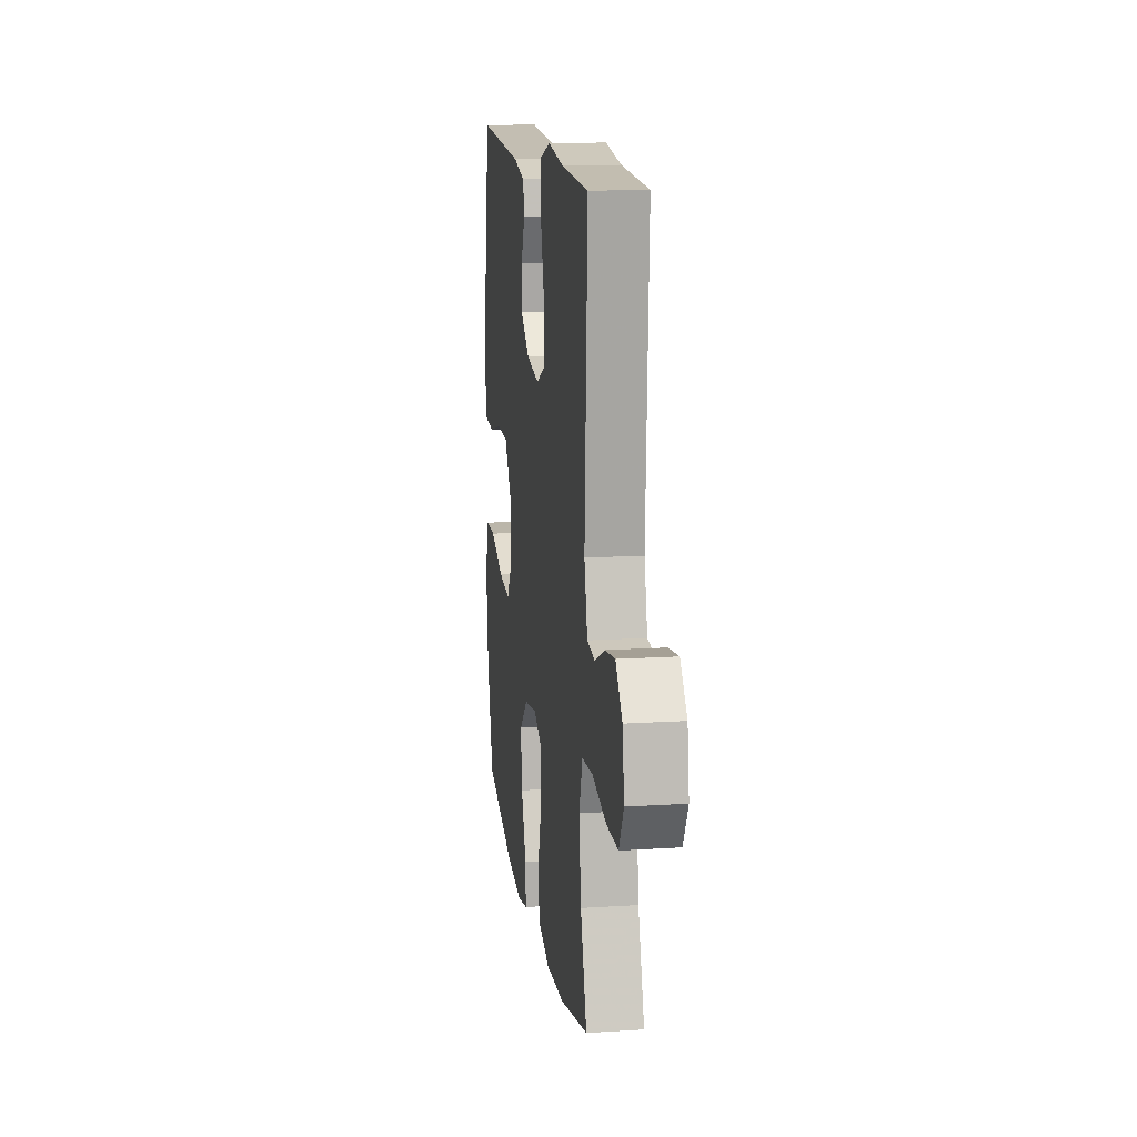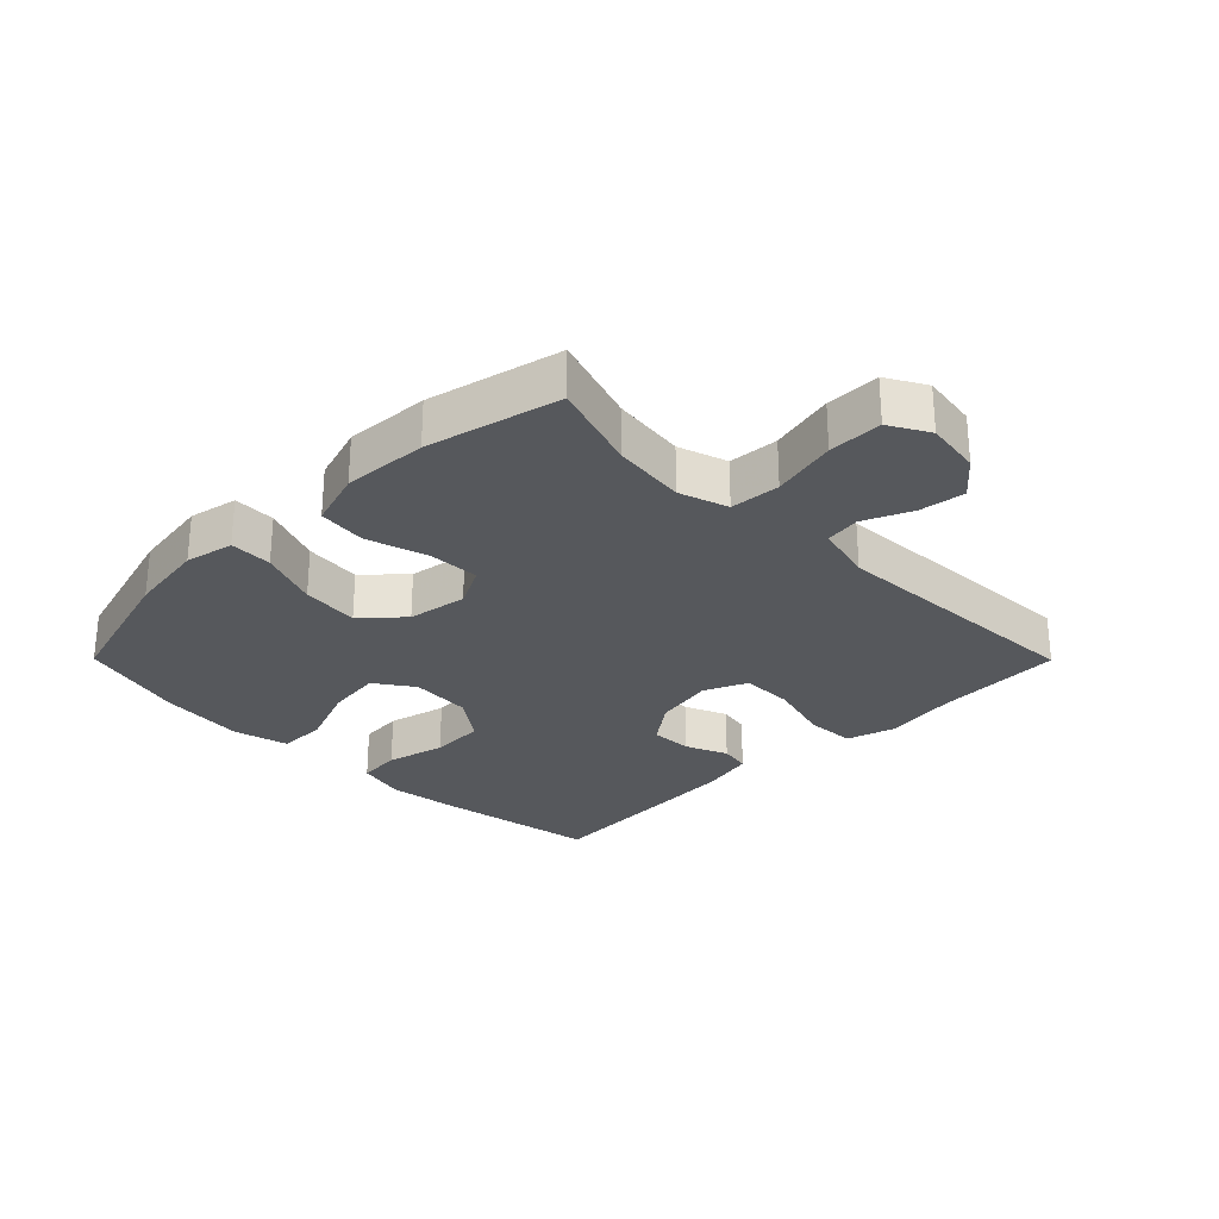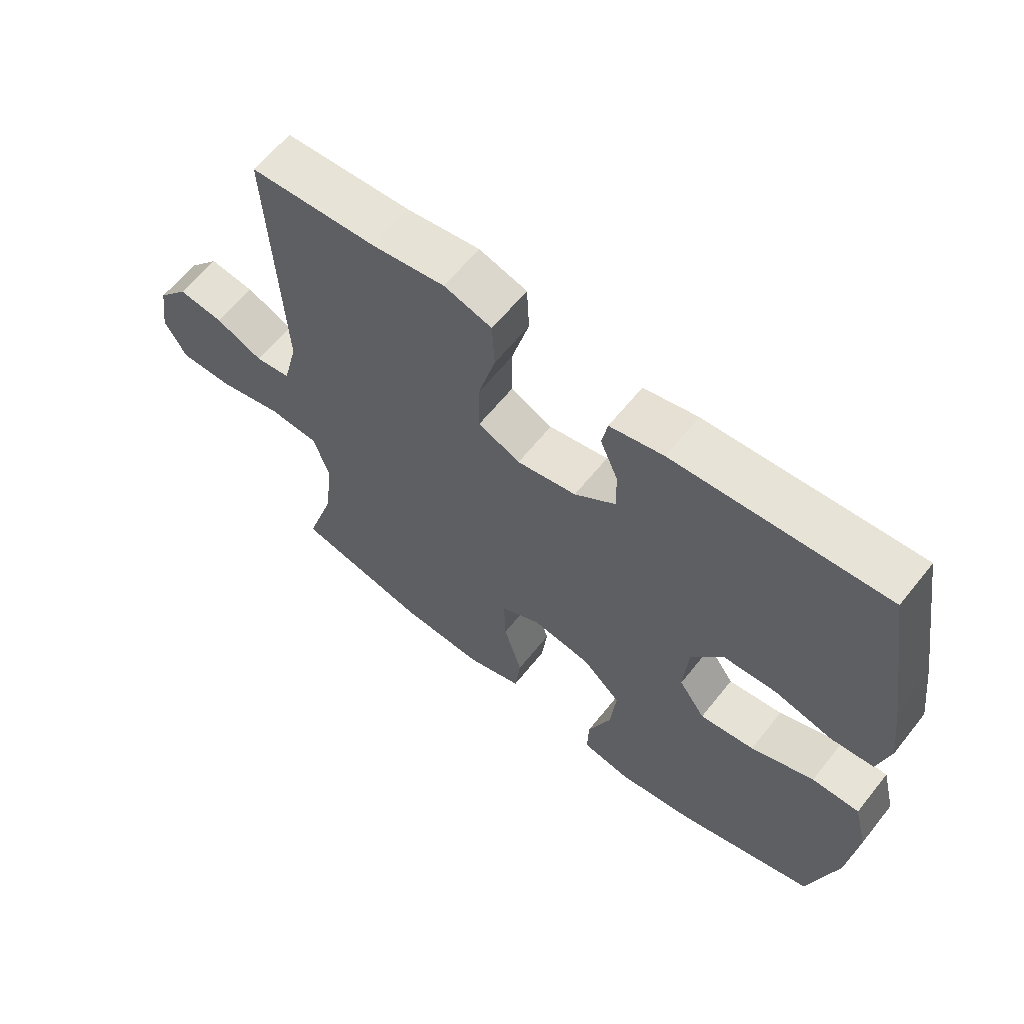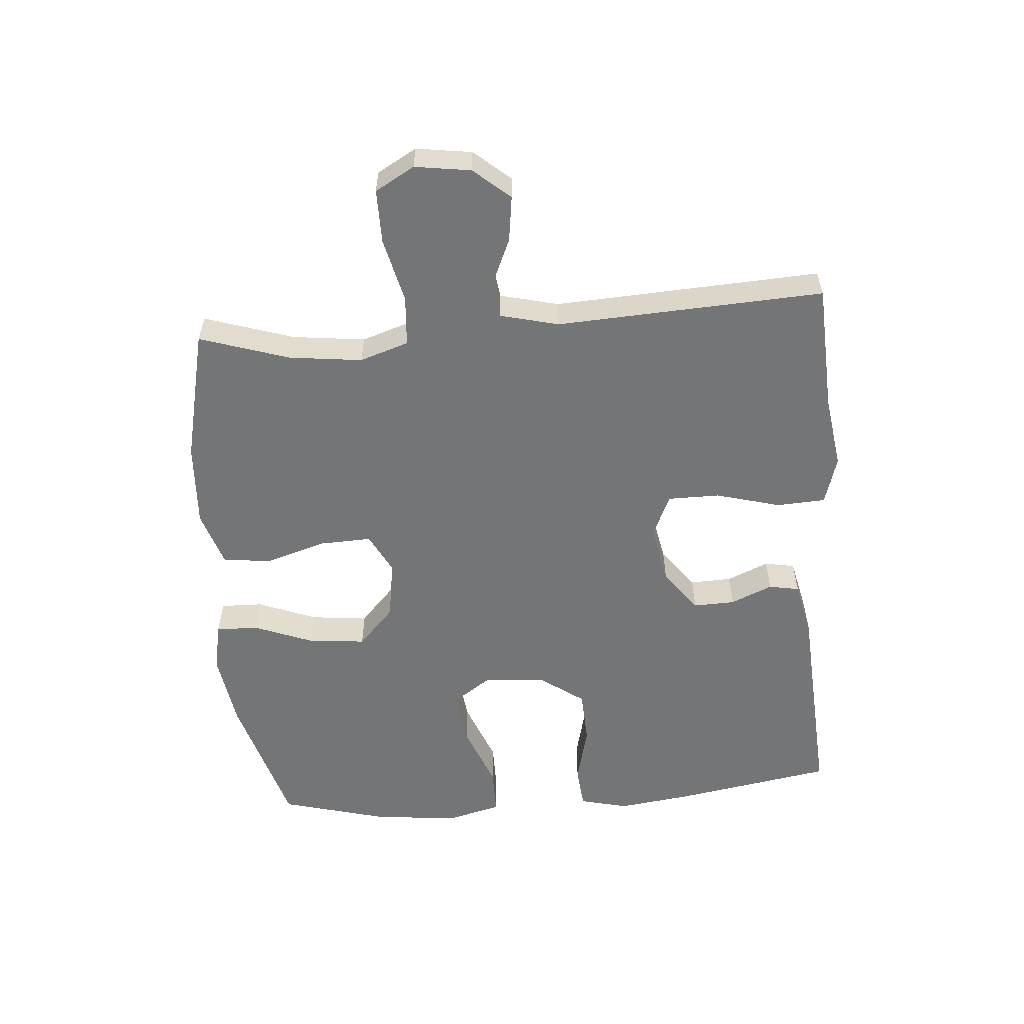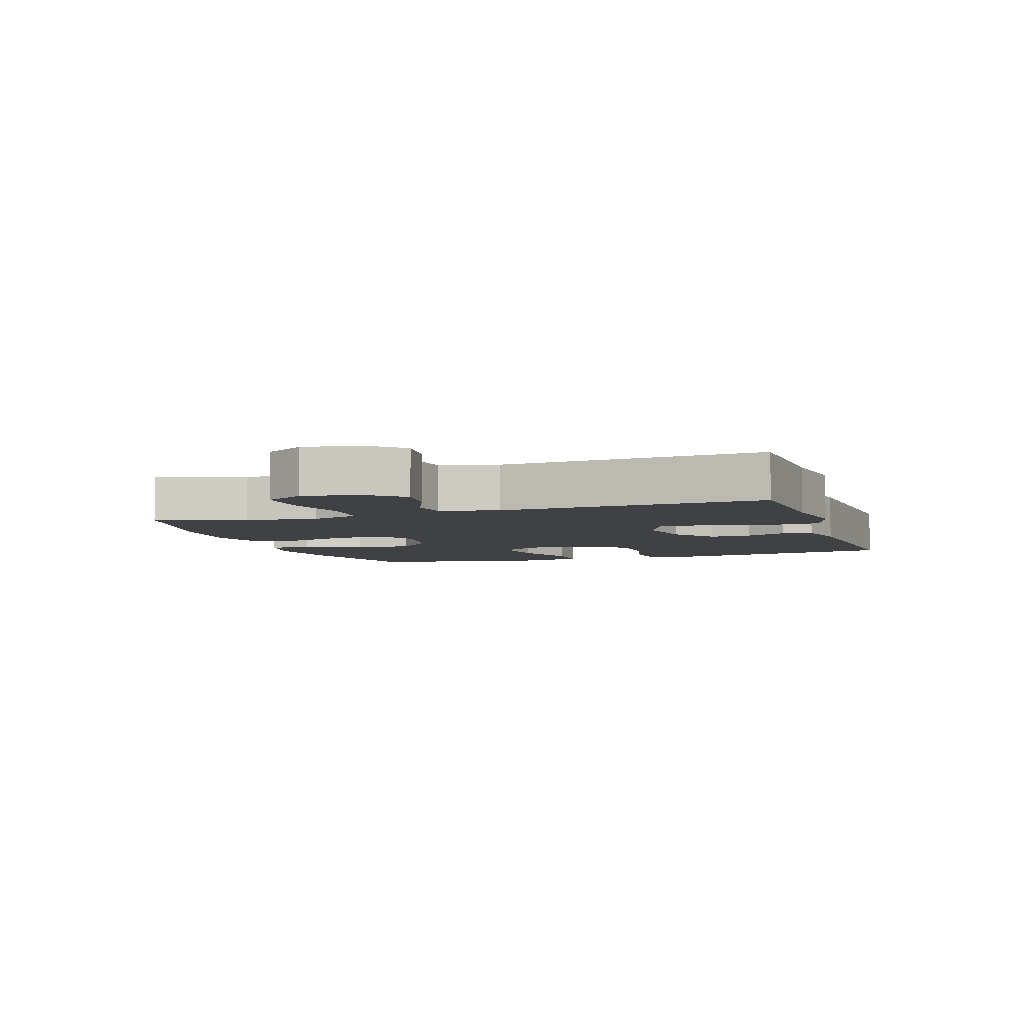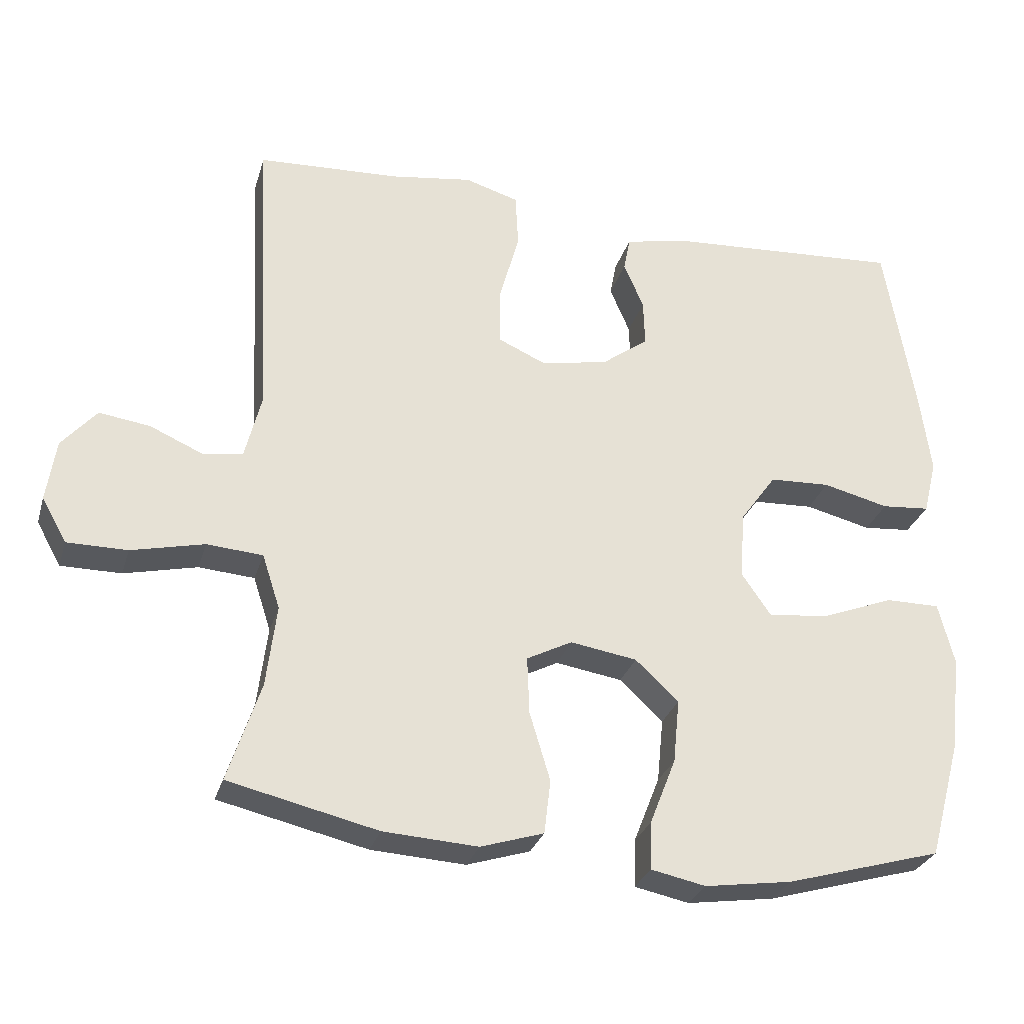
<metadata>
{"format":"obj","ext":"obj","renderer":"f3d","projection":"perspective","resolution":1024,"background":"white","views":[{"elev":13.9,"azim":-98.1,"up":"+Z"},{"elev":-27.7,"azim":-135.2,"up":"+Y"},{"elev":62.0,"azim":38.5,"up":"+Z"},{"elev":-56.5,"azim":-85.3,"up":"+Y"},{"elev":-5.5,"azim":-71.5,"up":"+Y"},{"elev":-29.0,"azim":-15.5,"up":"+Z"}]}
</metadata>
<code>
v -0.5 0.07 0.5
v -0.299 0.07 0.51
v -0.183 0.07 0.527
v -0.107 0.07 0.504
v -0.103 0.07 0.427
v -0.131 0.07 0.325
v -0.131 0.07 0.243
v -0.064 0.07 0.213
v 0.031 0.07 0.231
v 0.097 0.07 0.28
v 0.095 0.07 0.346
v 0.067 0.07 0.412
v 0.076 0.07 0.46
v 0.162 0.07 0.479
v 0.5 0.07 0.5
v 0.542 0.07 0.248
v 0.557 0.07 0.132
v 0.538 0.07 0.055
v 0.47 0.07 0.049
v 0.377 0.07 0.072
v 0.291 0.07 0.068
v 0.24 0.07 -0.003
v 0.233 0.07 -0.099
v 0.275 0.07 -0.16
v 0.362 0.07 -0.149
v 0.463 0.07 -0.11
v 0.539 0.07 -0.11
v 0.561 0.07 -0.197
v 0.546 0.07 -0.332
v 0.5 0.07 -0.5
v 0.28 0.07 -0.563
v 0.157 0.07 -0.581
v 0.08 0.07 -0.565
v 0.082 0.07 -0.498
v 0.119 0.07 -0.404
v 0.128 0.07 -0.314
v 0.067 0.07 -0.257
v -0.027 0.07 -0.242
v -0.091 0.07 -0.275
v -0.088 0.07 -0.356
v -0.059 0.07 -0.453
v -0.068 0.07 -0.529
v -0.157 0.07 -0.557
v -0.29 0.07 -0.549
v -0.5 0.07 -0.5
v -0.454 0.07 -0.359
v -0.44 0.07 -0.244
v -0.465 0.07 -0.167
v -0.544 0.07 -0.161
v -0.647 0.07 -0.185
v -0.732 0.07 -0.185
v -0.767 0.07 -0.123
v -0.754 0.07 -0.035
v -0.705 0.07 0.022
v -0.633 0.07 0.012
v -0.558 0.07 -0.021
v -0.502 0.07 -0.013
v -0.479 0.07 0.079
v -0.5 0 0.5
v -0.299 0 0.51
v -0.183 0 0.527
v -0.107 0 0.504
v -0.103 0 0.427
v -0.131 0 0.325
v -0.131 0 0.243
v -0.064 0 0.213
v 0.031 0 0.231
v 0.097 0 0.28
v 0.095 0 0.346
v 0.067 0 0.412
v 0.076 0 0.46
v 0.162 0 0.479
v 0.5 0 0.5
v 0.542 0 0.248
v 0.557 0 0.132
v 0.538 0 0.055
v 0.47 0 0.049
v 0.377 0 0.072
v 0.291 0 0.068
v 0.24 0 -0.003
v 0.233 0 -0.099
v 0.275 0 -0.16
v 0.362 0 -0.149
v 0.463 0 -0.11
v 0.539 0 -0.11
v 0.561 0 -0.197
v 0.546 0 -0.332
v 0.5 0 -0.5
v 0.28 0 -0.563
v 0.157 0 -0.581
v 0.08 0 -0.565
v 0.082 0 -0.498
v 0.119 0 -0.404
v 0.128 0 -0.314
v 0.067 0 -0.257
v -0.027 0 -0.242
v -0.091 0 -0.275
v -0.088 0 -0.356
v -0.059 0 -0.453
v -0.068 0 -0.529
v -0.157 0 -0.557
v -0.29 0 -0.549
v -0.5 0 -0.5
v -0.454 0 -0.359
v -0.44 0 -0.244
v -0.465 0 -0.167
v -0.544 0 -0.161
v -0.647 0 -0.185
v -0.732 0 -0.185
v -0.767 0 -0.123
v -0.754 0 -0.035
v -0.705 0 0.022
v -0.633 0 0.012
v -0.558 0 -0.021
v -0.502 0 -0.013
v -0.479 0 0.079
f 54 55 56
f 53 54 56
f 52 53 56
f 51 52 56
f 50 51 56
f 49 50 56
f 48 49 56 57
f 47 48 57 58
f 44 45 46
f 43 44 46
f 42 43 46
f 41 42 46
f 40 41 46
f 39 40 46 47
f 58 1 2
f 47 58 2
f 39 47 2
f 38 39 2
f 33 34 35
f 32 33 35
f 31 32 35
f 30 31 35
f 29 30 35
f 28 29 35
f 27 28 35
f 26 27 35
f 25 26 35
f 24 25 35 36
f 23 24 36 37
f 18 19 20
f 17 18 20
f 16 17 20
f 15 16 20
f 14 15 20
f 13 14 20
f 12 13 20
f 11 12 20
f 10 11 20 21
f 9 10 21 22
f 4 5 6
f 3 4 6
f 2 3 6
f 2 6 7
f 38 2 7
f 23 37 38
f 22 23 38
f 9 22 38
f 8 9 38
f 7 8 38
f 114 113 112
f 114 112 111
f 114 111 110
f 114 110 109
f 114 109 108
f 114 108 107
f 115 114 107 106
f 116 115 106 105
f 104 103 102
f 104 102 101
f 104 101 100
f 104 100 99
f 104 99 98
f 105 104 98 97
f 60 59 116
f 60 116 105
f 60 105 97
f 60 97 96
f 93 92 91
f 93 91 90
f 93 90 89
f 93 89 88
f 93 88 87
f 93 87 86
f 93 86 85
f 93 85 84
f 93 84 83
f 94 93 83 82
f 95 94 82 81
f 78 77 76
f 78 76 75
f 78 75 74
f 78 74 73
f 78 73 72
f 78 72 71
f 78 71 70
f 78 70 69
f 79 78 69 68
f 80 79 68 67
f 64 63 62
f 64 62 61
f 64 61 60
f 65 64 60
f 65 60 96
f 96 95 81
f 96 81 80
f 96 80 67
f 96 67 66
f 96 66 65
f 1 59 60 2
f 2 60 61 3
f 3 61 62 4
f 4 62 63 5
f 5 63 64 6
f 6 64 65 7
f 7 65 66 8
f 8 66 67 9
f 9 67 68 10
f 10 68 69 11
f 11 69 70 12
f 12 70 71 13
f 13 71 72 14
f 14 72 73 15
f 15 73 74 16
f 16 74 75 17
f 17 75 76 18
f 18 76 77 19
f 19 77 78 20
f 20 78 79 21
f 21 79 80 22
f 22 80 81 23
f 23 81 82 24
f 24 82 83 25
f 25 83 84 26
f 26 84 85 27
f 27 85 86 28
f 28 86 87 29
f 29 87 88 30
f 30 88 89 31
f 31 89 90 32
f 32 90 91 33
f 33 91 92 34
f 34 92 93 35
f 35 93 94 36
f 36 94 95 37
f 37 95 96 38
f 38 96 97 39
f 39 97 98 40
f 40 98 99 41
f 41 99 100 42
f 42 100 101 43
f 43 101 102 44
f 44 102 103 45
f 45 103 104 46
f 46 104 105 47
f 47 105 106 48
f 48 106 107 49
f 49 107 108 50
f 50 108 109 51
f 51 109 110 52
f 52 110 111 53
f 53 111 112 54
f 54 112 113 55
f 55 113 114 56
f 56 114 115 57
f 57 115 116 58
f 58 116 59 1

</code>
